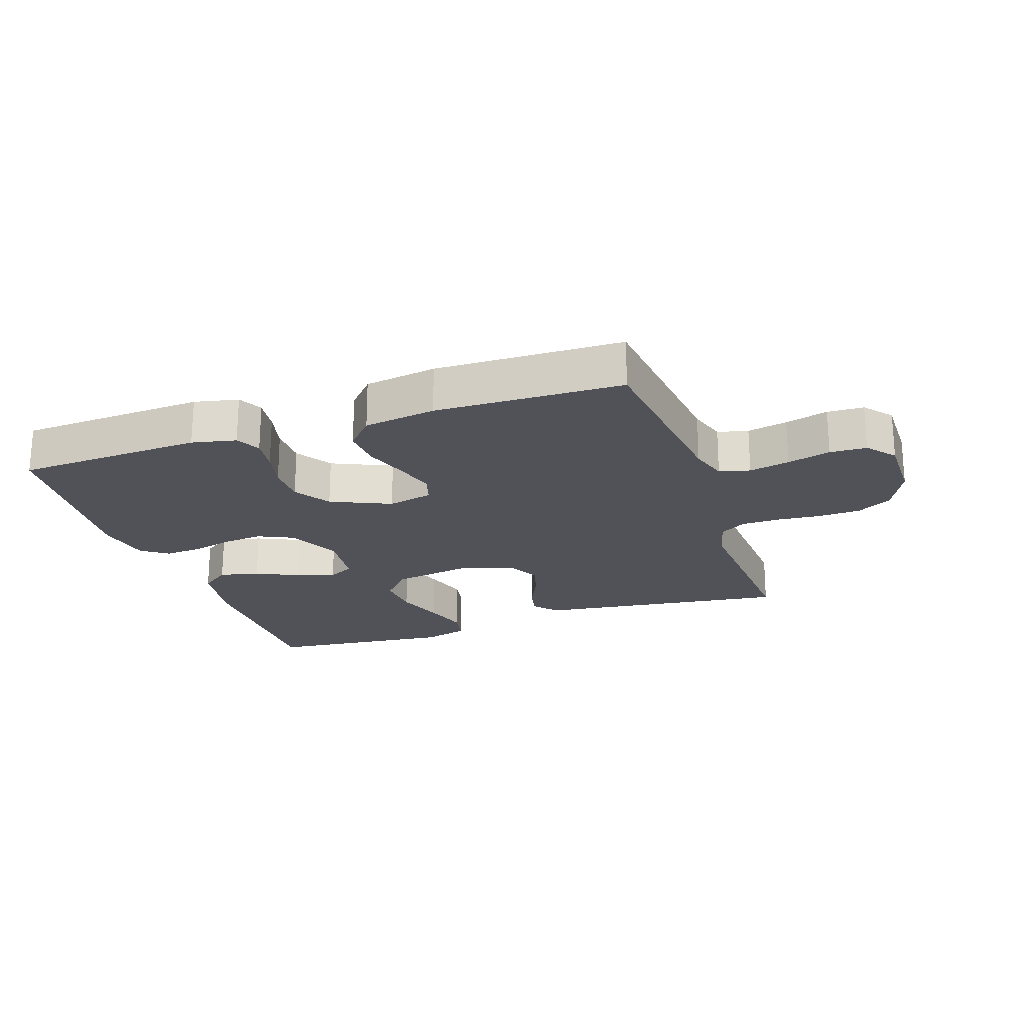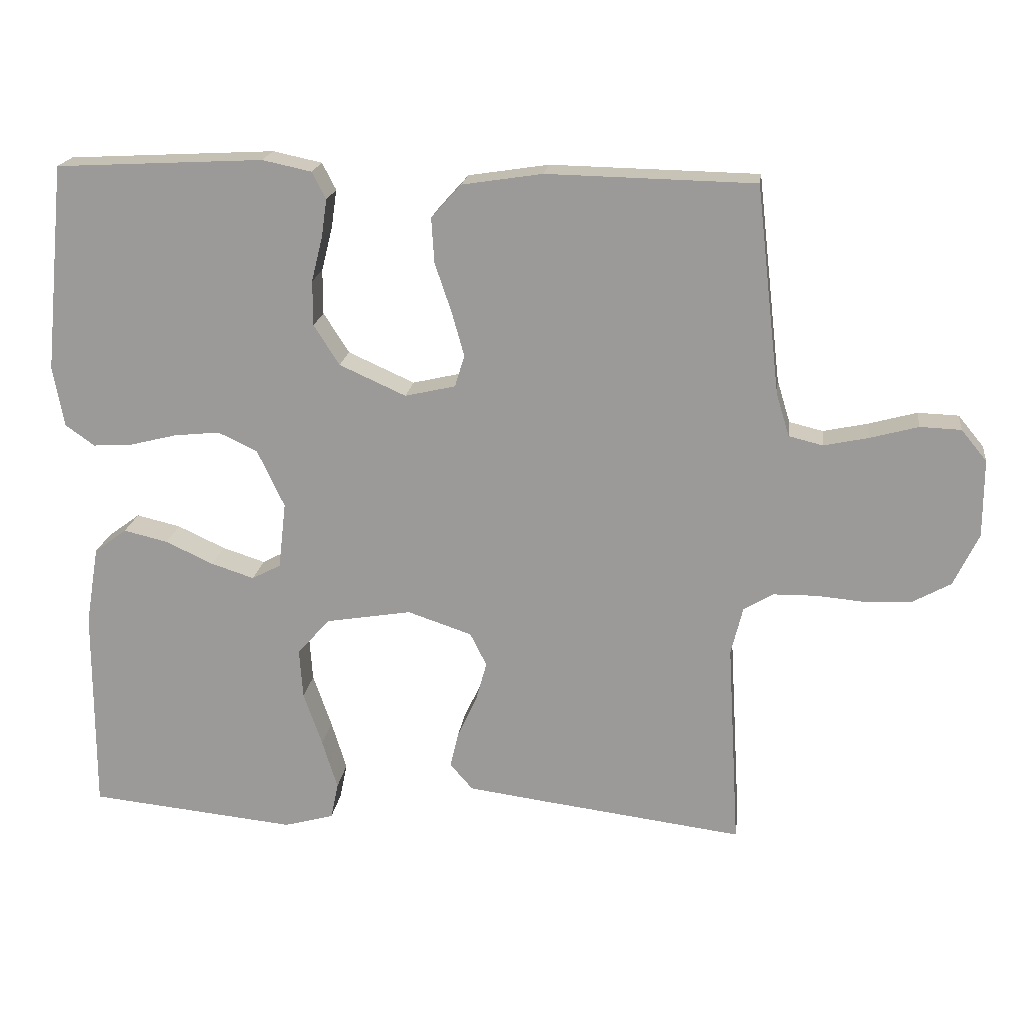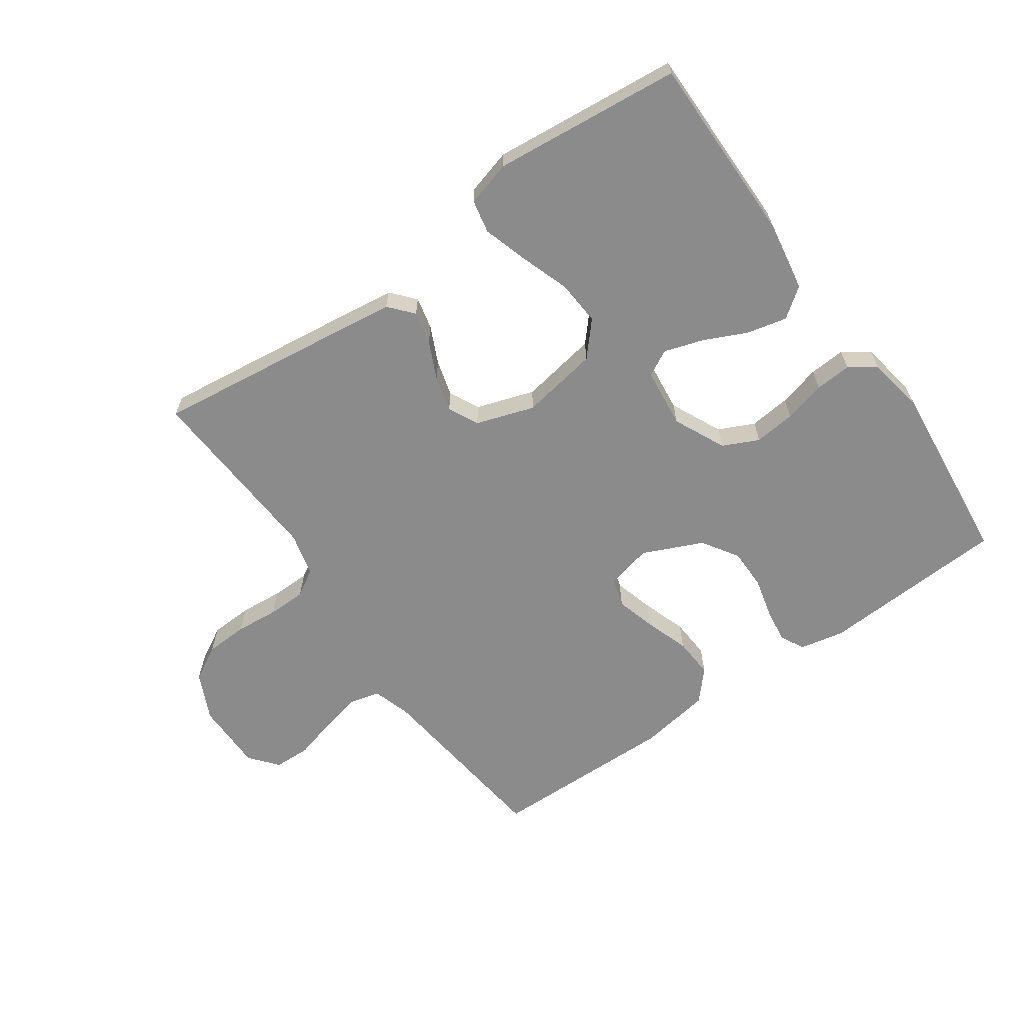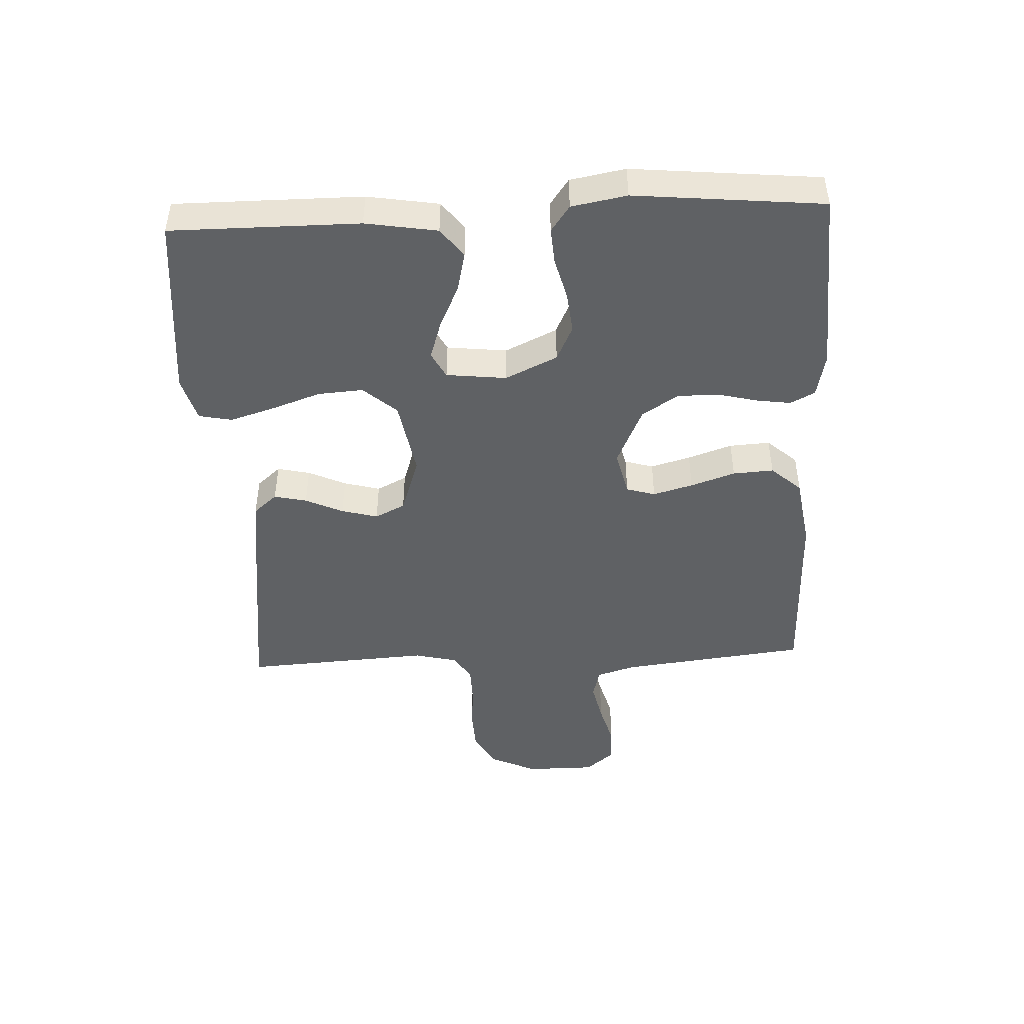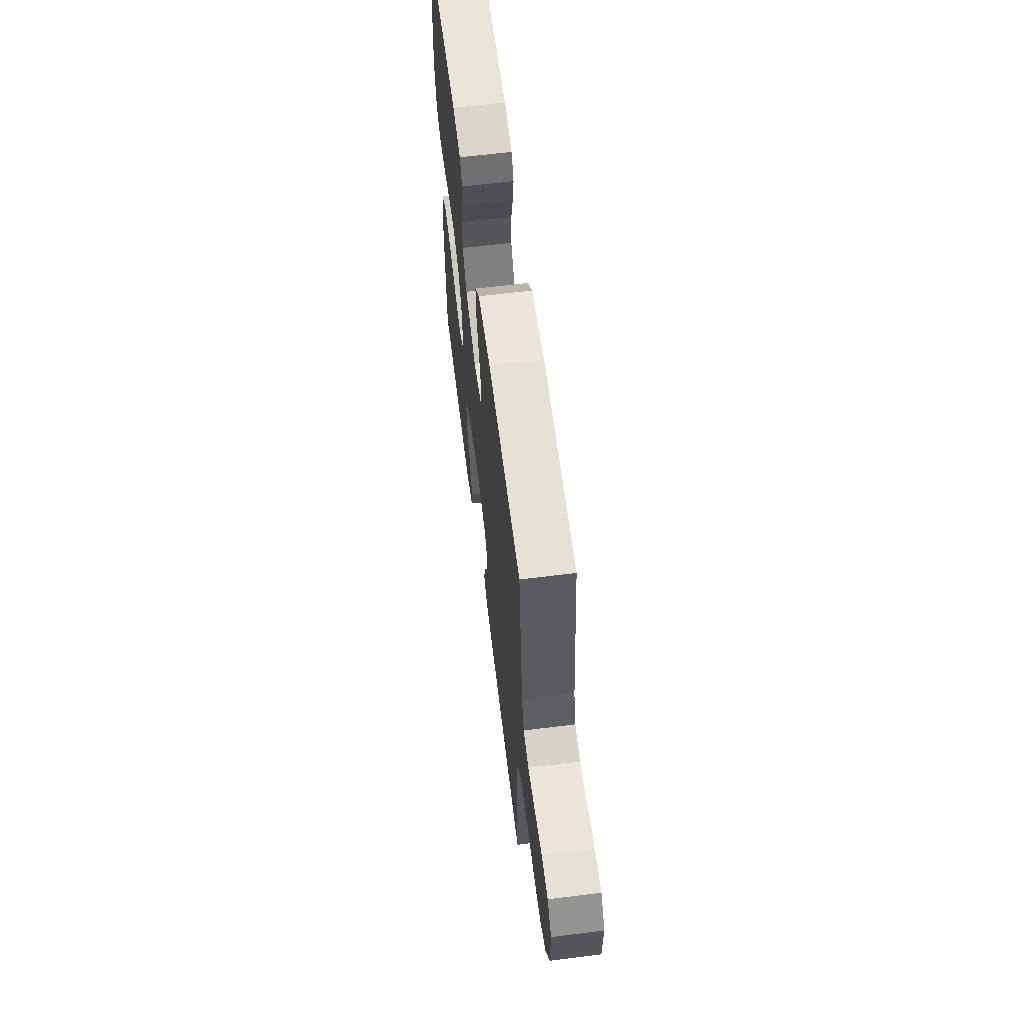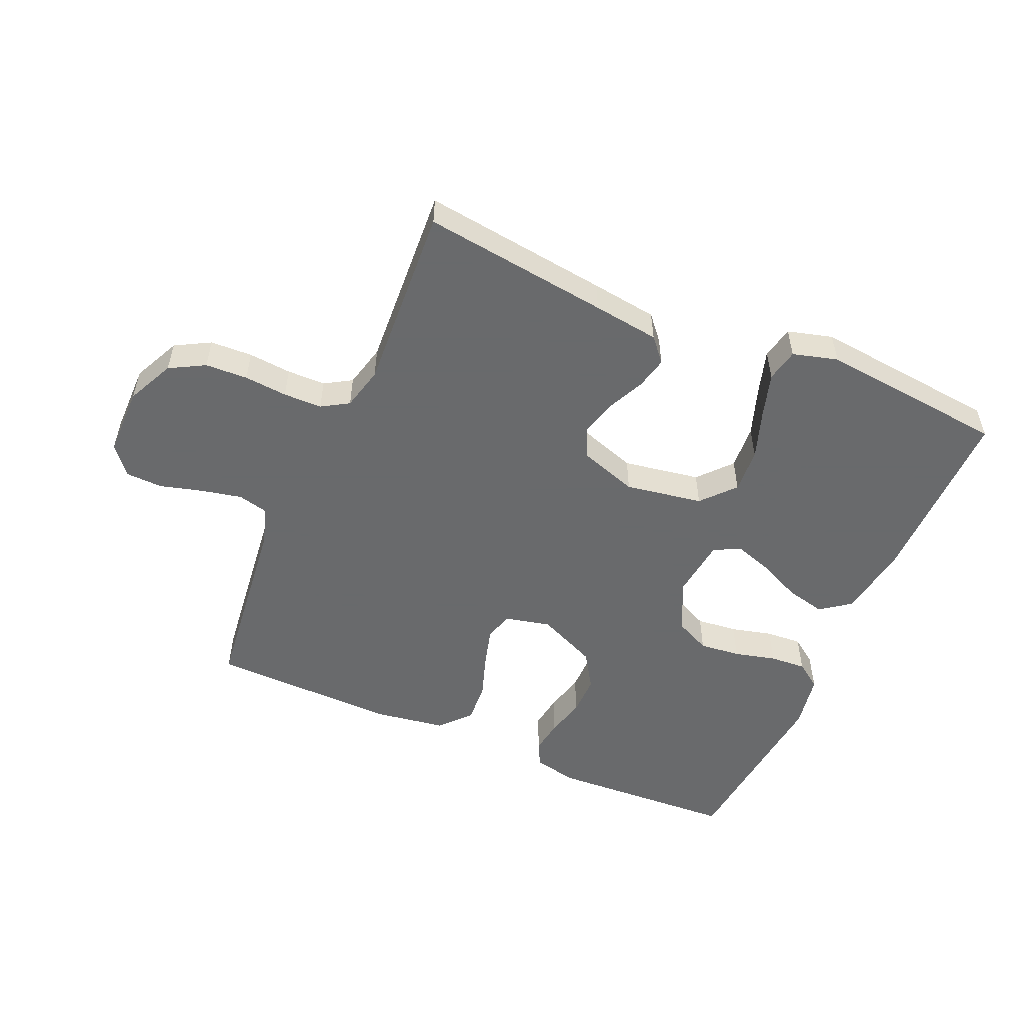
<metadata>
{"format":"obj","ext":"obj","renderer":"f3d","projection":"perspective","resolution":1024,"background":"white","views":[{"elev":-21.6,"azim":18.7,"up":"+Y"},{"elev":19.3,"azim":7.4,"up":"+Z"},{"elev":-63.9,"azim":-144.8,"up":"+Y"},{"elev":-45.8,"azim":-87.2,"up":"+Y"},{"elev":63.0,"azim":82.8,"up":"+Z"},{"elev":-52.9,"azim":156.4,"up":"+Y"}]}
</metadata>
<code>
v 0.5 0.07 0.5
v 0.535 0.07 0.2
v 0.554 0.07 0.138
v 0.603 0.07 0.126
v 0.668 0.07 0.14
v 0.737 0.07 0.159
v 0.796 0.07 0.157
v 0.833 0.07 0.112
v 0.833 0.07 0
v 0.797 0.07 -0.076
v 0.741 0.07 -0.107
v 0.673 0.07 -0.11
v 0.604 0.07 -0.104
v 0.542 0.07 -0.105
v 0.499 0.07 -0.131
v 0.482 0.07 -0.2
v 0.5 0.07 -0.5
v 0.2 0.07 -0.462
v 0.094 0.07 -0.448
v 0.061 0.07 -0.41
v 0.073 0.07 -0.358
v 0.101 0.07 -0.298
v 0.117 0.07 -0.24
v 0.093 0.07 -0.192
v 0 0.07 -0.161
v -0.124 0.07 -0.182
v -0.171 0.07 -0.235
v -0.166 0.07 -0.307
v -0.139 0.07 -0.385
v -0.117 0.07 -0.457
v -0.128 0.07 -0.51
v -0.2 0.07 -0.53
v -0.5 0.07 -0.5
v -0.499 0.07 -0.2
v -0.48 0.07 -0.086
v -0.433 0.07 -0.051
v -0.369 0.07 -0.066
v -0.3 0.07 -0.098
v -0.238 0.07 -0.118
v -0.196 0.07 -0.096
v -0.185 0.07 0
v -0.224 0.07 0.083
v -0.281 0.07 0.11
v -0.347 0.07 0.103
v -0.414 0.07 0.086
v -0.472 0.07 0.082
v -0.514 0.07 0.112
v -0.53 0.07 0.2
v -0.5 0.07 0.5
v -0.2 0.07 0.516
v -0.129 0.07 0.501
v -0.109 0.07 0.462
v -0.117 0.07 0.407
v -0.133 0.07 0.343
v -0.133 0.07 0.278
v -0.096 0.07 0.22
v 0 0.07 0.177
v 0.073 0.07 0.194
v 0.087 0.07 0.24
v 0.069 0.07 0.304
v 0.045 0.07 0.375
v 0.041 0.07 0.44
v 0.084 0.07 0.488
v 0.2 0.07 0.506
v 0.5 0 0.5
v 0.535 0 0.2
v 0.554 0 0.138
v 0.603 0 0.126
v 0.668 0 0.14
v 0.737 0 0.159
v 0.796 0 0.157
v 0.833 0 0.112
v 0.833 0 0
v 0.797 0 -0.076
v 0.741 0 -0.107
v 0.673 0 -0.11
v 0.604 0 -0.104
v 0.542 0 -0.105
v 0.499 0 -0.131
v 0.482 0 -0.2
v 0.5 0 -0.5
v 0.2 0 -0.462
v 0.094 0 -0.448
v 0.061 0 -0.41
v 0.073 0 -0.358
v 0.101 0 -0.298
v 0.117 0 -0.24
v 0.093 0 -0.192
v 0 0 -0.161
v -0.124 0 -0.182
v -0.171 0 -0.235
v -0.166 0 -0.307
v -0.139 0 -0.385
v -0.117 0 -0.457
v -0.128 0 -0.51
v -0.2 0 -0.53
v -0.5 0 -0.5
v -0.499 0 -0.2
v -0.48 0 -0.086
v -0.433 0 -0.051
v -0.369 0 -0.066
v -0.3 0 -0.098
v -0.238 0 -0.118
v -0.196 0 -0.096
v -0.185 0 0
v -0.224 0 0.083
v -0.281 0 0.11
v -0.347 0 0.103
v -0.414 0 0.086
v -0.472 0 0.082
v -0.514 0 0.112
v -0.53 0 0.2
v -0.5 0 0.5
v -0.2 0 0.516
v -0.129 0 0.501
v -0.109 0 0.462
v -0.117 0 0.407
v -0.133 0 0.343
v -0.133 0 0.278
v -0.096 0 0.22
v 0 0 0.177
v 0.073 0 0.194
v 0.087 0 0.24
v 0.069 0 0.304
v 0.045 0 0.375
v 0.041 0 0.44
v 0.084 0 0.488
v 0.2 0 0.506
f 64 1 2
f 63 64 2
f 62 63 2
f 61 62 2
f 60 61 2
f 59 60 2 3
f 58 59 3 4
f 57 58 4
f 52 53 54
f 51 52 54
f 50 51 54
f 49 50 54
f 48 49 54
f 47 48 54
f 46 47 54
f 45 46 54
f 44 45 54
f 43 44 54 55
f 42 43 55 56
f 36 37 38
f 35 36 38
f 34 35 38
f 33 34 38
f 32 33 38
f 31 32 38
f 30 31 38
f 29 30 38
f 28 29 38
f 27 28 38 39
f 26 27 39 40
f 20 21 22
f 19 20 22
f 18 19 22
f 17 18 22
f 16 17 22
f 15 16 22 23
f 14 15 23 24
f 11 12 13
f 10 11 13
f 9 10 13
f 8 9 13
f 7 8 13
f 6 7 13
f 5 6 13
f 4 5 13 14
f 14 24 25
f 4 14 25
f 57 4 25
f 56 57 25
f 42 56 25
f 41 42 25
f 25 26 40 41
f 66 65 128
f 66 128 127
f 66 127 126
f 66 126 125
f 66 125 124
f 67 66 124 123
f 68 67 123 122
f 68 122 121
f 118 117 116
f 118 116 115
f 118 115 114
f 118 114 113
f 118 113 112
f 118 112 111
f 118 111 110
f 118 110 109
f 118 109 108
f 119 118 108 107
f 120 119 107 106
f 102 101 100
f 102 100 99
f 102 99 98
f 102 98 97
f 102 97 96
f 102 96 95
f 102 95 94
f 102 94 93
f 102 93 92
f 103 102 92 91
f 104 103 91 90
f 86 85 84
f 86 84 83
f 86 83 82
f 86 82 81
f 86 81 80
f 87 86 80 79
f 88 87 79 78
f 77 76 75
f 77 75 74
f 77 74 73
f 77 73 72
f 77 72 71
f 77 71 70
f 77 70 69
f 78 77 69 68
f 89 88 78
f 89 78 68
f 89 68 121
f 89 121 120
f 89 120 106
f 89 106 105
f 105 104 90 89
f 1 65 66 2
f 2 66 67 3
f 3 67 68 4
f 4 68 69 5
f 5 69 70 6
f 6 70 71 7
f 7 71 72 8
f 8 72 73 9
f 9 73 74 10
f 10 74 75 11
f 11 75 76 12
f 12 76 77 13
f 13 77 78 14
f 14 78 79 15
f 15 79 80 16
f 16 80 81 17
f 17 81 82 18
f 18 82 83 19
f 19 83 84 20
f 20 84 85 21
f 21 85 86 22
f 22 86 87 23
f 23 87 88 24
f 24 88 89 25
f 25 89 90 26
f 26 90 91 27
f 27 91 92 28
f 28 92 93 29
f 29 93 94 30
f 30 94 95 31
f 31 95 96 32
f 32 96 97 33
f 33 97 98 34
f 34 98 99 35
f 35 99 100 36
f 36 100 101 37
f 37 101 102 38
f 38 102 103 39
f 39 103 104 40
f 40 104 105 41
f 41 105 106 42
f 42 106 107 43
f 43 107 108 44
f 44 108 109 45
f 45 109 110 46
f 46 110 111 47
f 47 111 112 48
f 48 112 113 49
f 49 113 114 50
f 50 114 115 51
f 51 115 116 52
f 52 116 117 53
f 53 117 118 54
f 54 118 119 55
f 55 119 120 56
f 56 120 121 57
f 57 121 122 58
f 58 122 123 59
f 59 123 124 60
f 60 124 125 61
f 61 125 126 62
f 62 126 127 63
f 63 127 128 64
f 64 128 65 1

</code>
